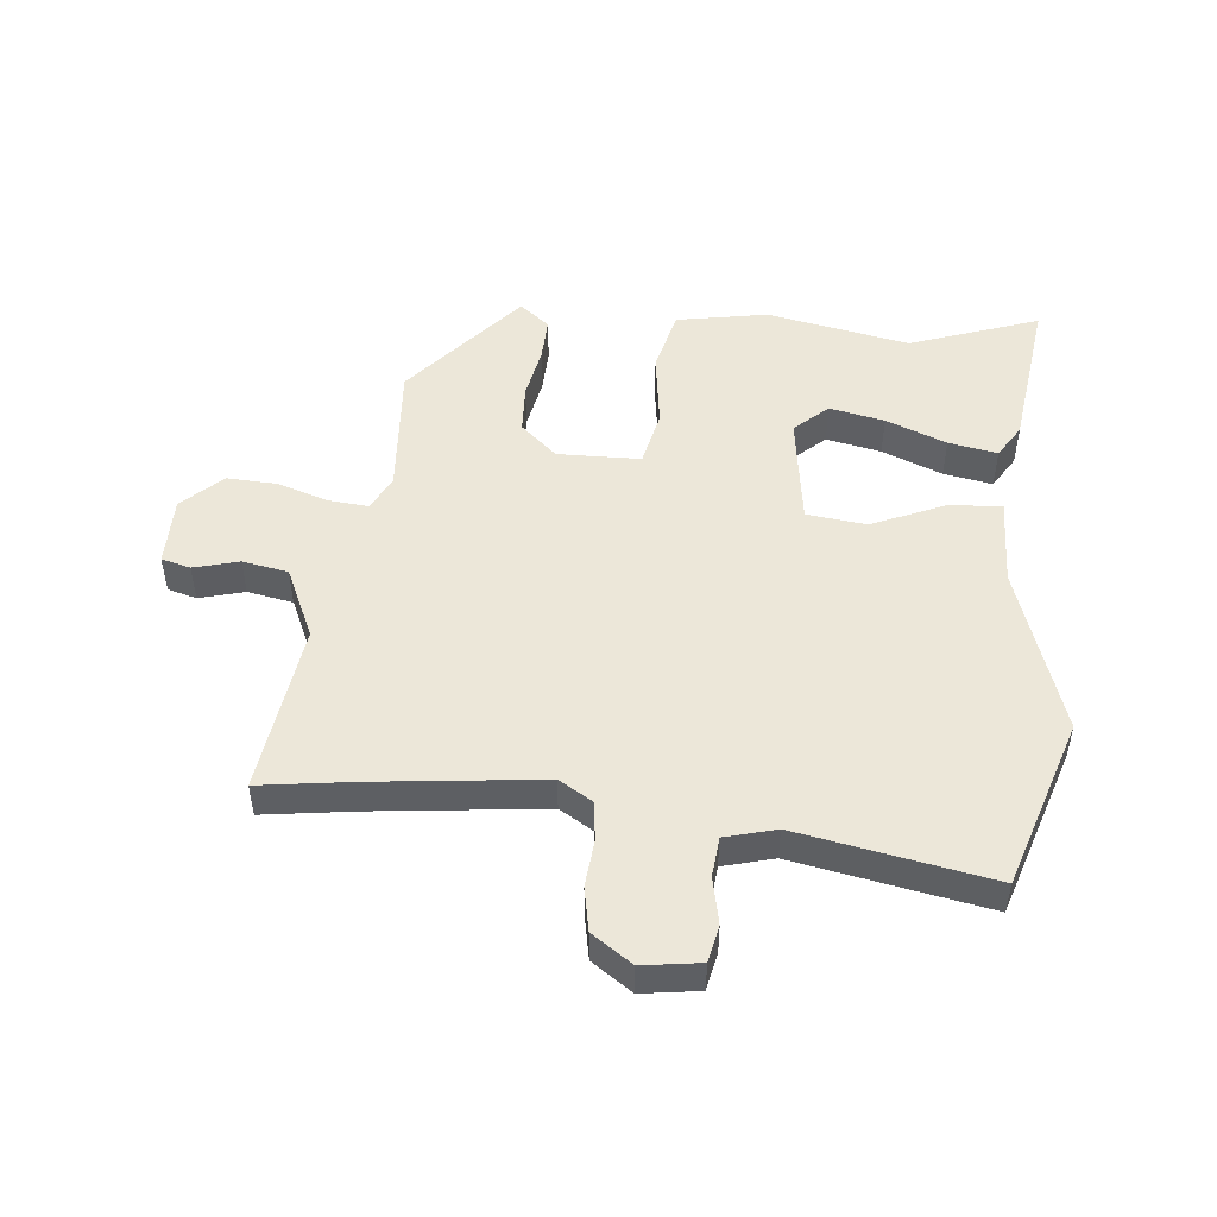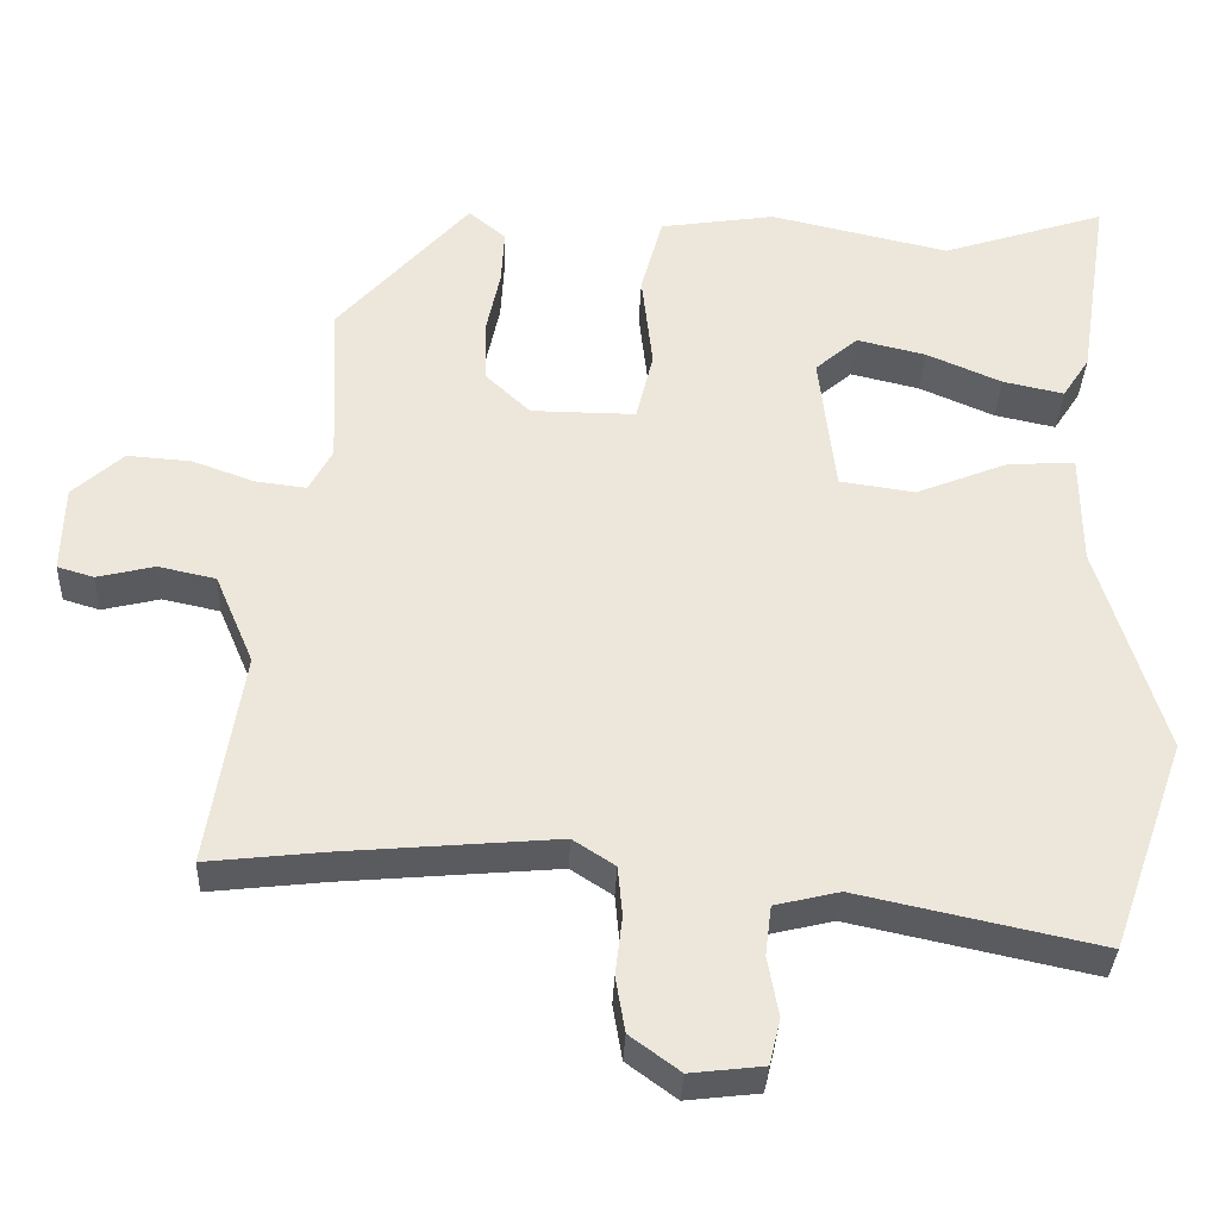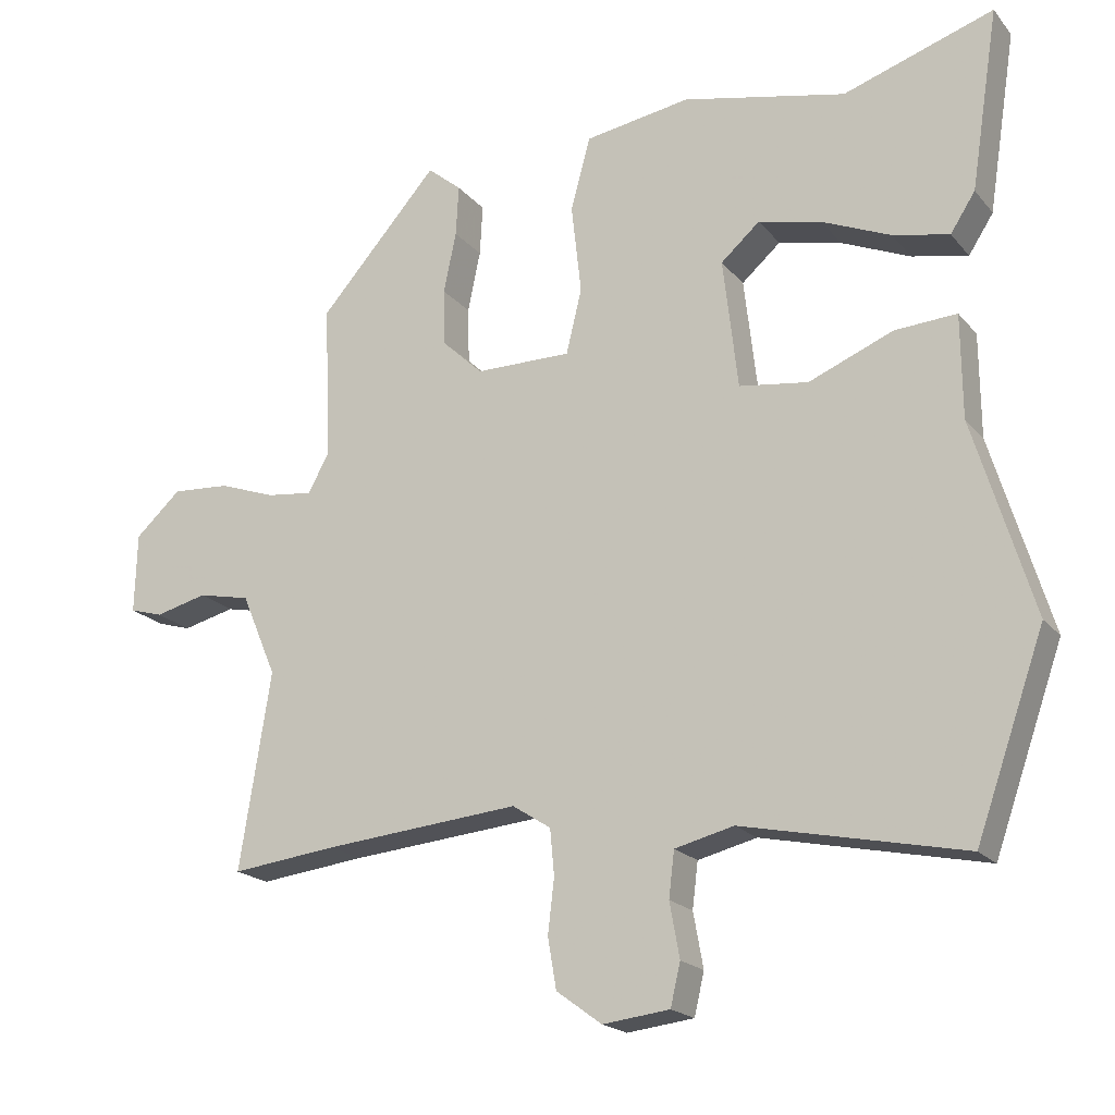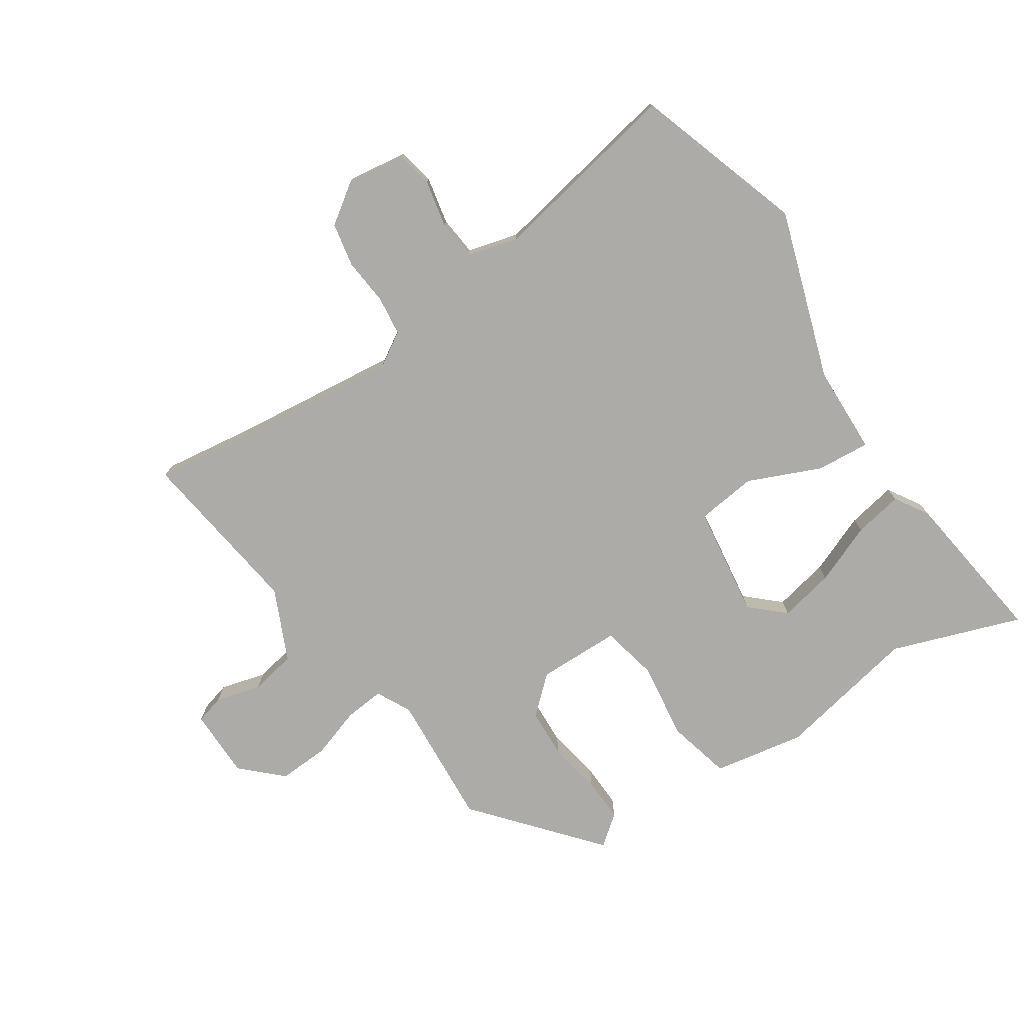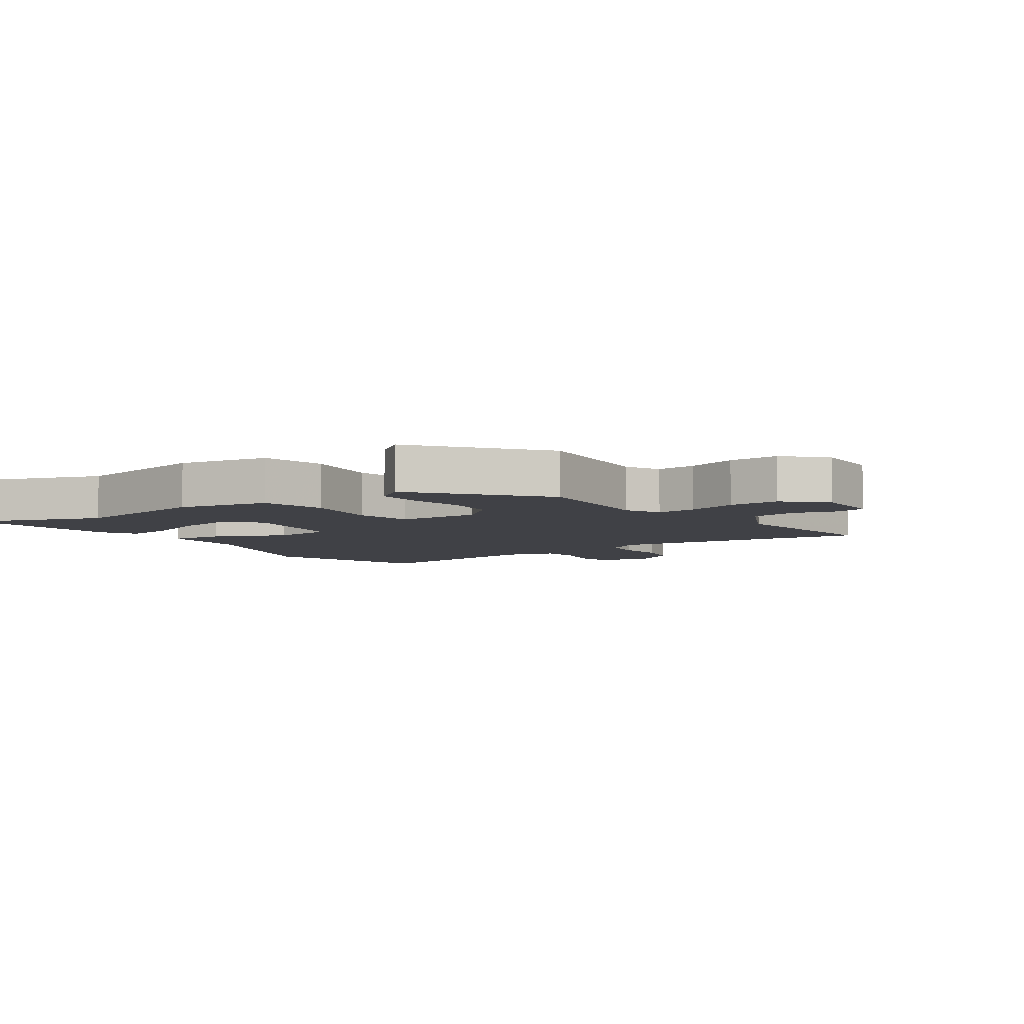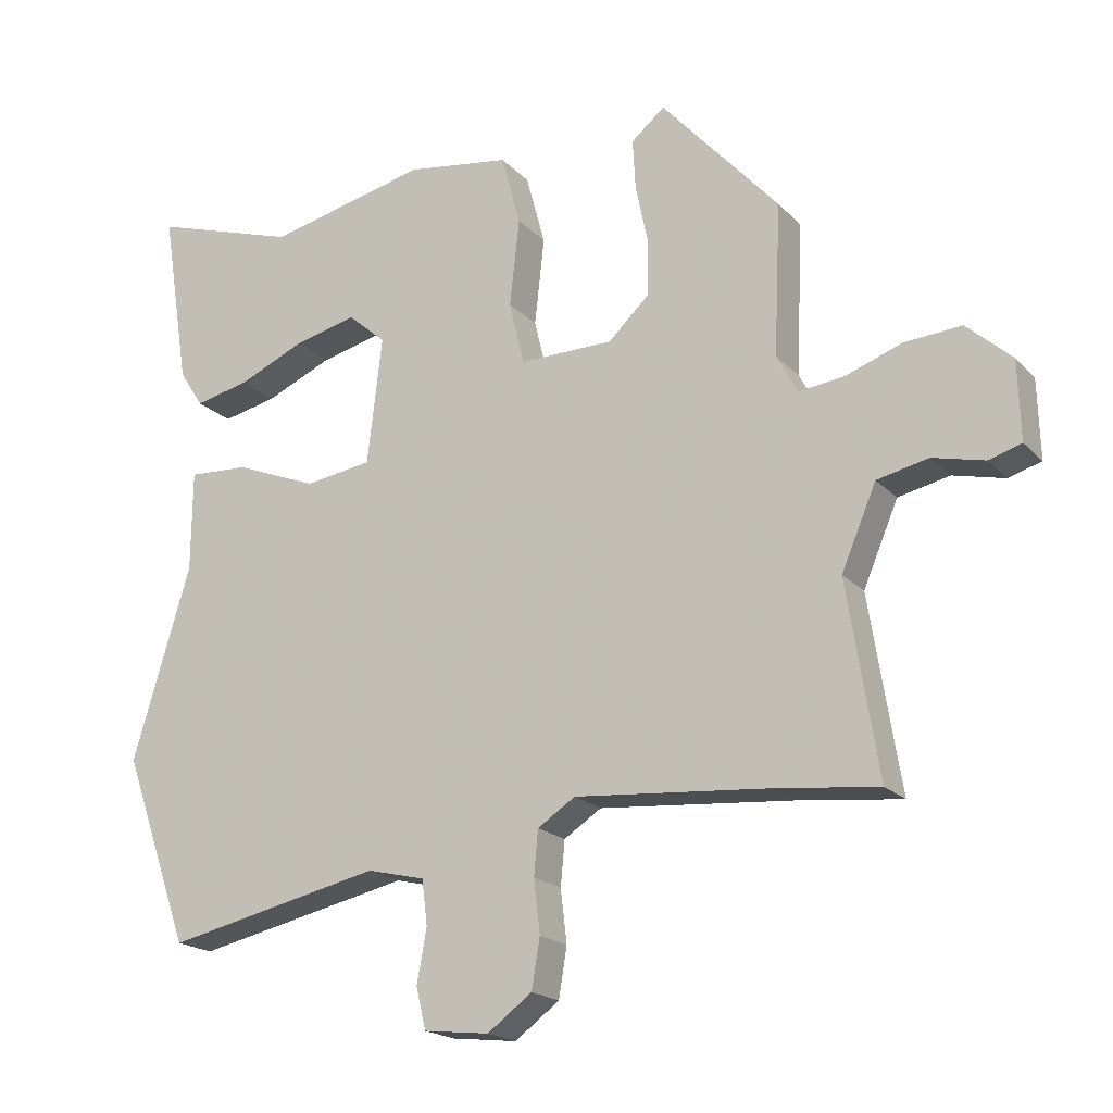
<metadata>
{"format":"obj","ext":"obj","renderer":"f3d","projection":"perspective","resolution":1024,"background":"white","views":[{"elev":49.6,"azim":-175.9,"up":"+Y"},{"elev":-34.5,"azim":177.6,"up":"+Z"},{"elev":-19.7,"azim":-152.4,"up":"+Z"},{"elev":-76.2,"azim":-147.8,"up":"+Y"},{"elev":-6.0,"azim":32.7,"up":"+Y"},{"elev":-19.4,"azim":29.5,"up":"+Z"}]}
</metadata>
<code>
v 0.468 0.07 0.3
v 0.458 0.07 0.082
v 0.488 0.07 0.026
v 0.553 0.07 0.034
v 0.634 0.07 0.063
v 0.716 0.07 0.069
v 0.781 0.07 0.01
v 0.784 0.07 -0.103
v 0.737 0.07 -0.117
v 0.663 0.07 -0.099
v 0.589 0.07 -0.115
v 0.539 0.07 -0.232
v 0.583 0.07 -0.509
v 0.433 0.07 -0.492
v 0.157 0.07 -0.468
v 0.103 0.07 -0.503
v 0.097 0.07 -0.567
v 0.106 0.07 -0.643
v 0.094 0.07 -0.714
v 0.03 0.07 -0.761
v -0.064 0.07 -0.75
v -0.078 0.07 -0.691
v -0.064 0.07 -0.614
v -0.072 0.07 -0.55
v -0.155 0.07 -0.53
v -0.466 0.07 -0.597
v -0.563 0.07 -0.324
v -0.48 0.07 -0.049
v -0.479 0.07 0.096
v -0.392 0.07 0.091
v -0.273 0.07 0.043
v -0.176 0.07 0.057
v -0.155 0.07 0.24
v -0.21 0.07 0.288
v -0.299 0.07 0.267
v -0.396 0.07 0.225
v -0.475 0.07 0.208
v -0.51 0.07 0.262
v -0.55 0.07 0.516
v -0.338 0.07 0.447
v -0.107 0.07 0.499
v 0.042 0.07 0.476
v 0.07 0.07 0.373
v 0.056 0.07 0.247
v 0.078 0.07 0.156
v 0.213 0.07 0.157
v 0.271 0.07 0.212
v 0.273 0.07 0.292
v 0.255 0.07 0.378
v 0.251 0.07 0.45
v 0.299 0.07 0.49
v 0.468 0 0.3
v 0.458 0 0.082
v 0.488 0 0.026
v 0.553 0 0.034
v 0.634 0 0.063
v 0.716 0 0.069
v 0.781 0 0.01
v 0.784 0 -0.103
v 0.737 0 -0.117
v 0.663 0 -0.099
v 0.589 0 -0.115
v 0.539 0 -0.232
v 0.583 0 -0.509
v 0.433 0 -0.492
v 0.157 0 -0.468
v 0.103 0 -0.503
v 0.097 0 -0.567
v 0.106 0 -0.643
v 0.094 0 -0.714
v 0.03 0 -0.761
v -0.064 0 -0.75
v -0.078 0 -0.691
v -0.064 0 -0.614
v -0.072 0 -0.55
v -0.155 0 -0.53
v -0.466 0 -0.597
v -0.563 0 -0.324
v -0.48 0 -0.049
v -0.479 0 0.096
v -0.392 0 0.091
v -0.273 0 0.043
v -0.176 0 0.057
v -0.155 0 0.24
v -0.21 0 0.288
v -0.299 0 0.267
v -0.396 0 0.225
v -0.475 0 0.208
v -0.51 0 0.262
v -0.55 0 0.516
v -0.338 0 0.447
v -0.107 0 0.499
v 0.042 0 0.476
v 0.07 0 0.373
v 0.056 0 0.247
v 0.078 0 0.156
v 0.213 0 0.157
v 0.271 0 0.212
v 0.273 0 0.292
v 0.255 0 0.378
v 0.251 0 0.45
v 0.299 0 0.49
f 48 49 50 51
f 47 48 51 1
f 46 47 1 2
f 45 46 2 3
f 41 42 43 44
f 40 41 44 45
f 39 40 45
f 35 36 37 38
f 34 35 38 39
f 28 29 30 31
f 28 31 32
f 25 26 27 28
f 24 25 28 32
f 20 21 22 23
f 20 23 24
f 17 18 19 20
f 16 17 20 24
f 15 16 24 32
f 12 13 14
f 12 14 15 32
f 7 8 9 10
f 7 10 11
f 4 5 6 7
f 3 4 7 11
f 45 3 11 12
f 34 39 45
f 33 34 45 12
f 12 32 33
f 102 101 100 99
f 52 102 99 98
f 53 52 98 97
f 54 53 97 96
f 95 94 93 92
f 96 95 92 91
f 96 91 90
f 89 88 87 86
f 90 89 86 85
f 82 81 80 79
f 83 82 79
f 79 78 77 76
f 83 79 76 75
f 74 73 72 71
f 75 74 71
f 71 70 69 68
f 75 71 68 67
f 83 75 67 66
f 65 64 63
f 83 66 65 63
f 61 60 59 58
f 62 61 58
f 58 57 56 55
f 62 58 55 54
f 63 62 54 96
f 96 90 85
f 63 96 85 84
f 84 83 63
f 1 52 53 2
f 2 53 54 3
f 3 54 55 4
f 4 55 56 5
f 5 56 57 6
f 6 57 58 7
f 7 58 59 8
f 8 59 60 9
f 9 60 61 10
f 10 61 62 11
f 11 62 63 12
f 12 63 64 13
f 13 64 65 14
f 14 65 66 15
f 15 66 67 16
f 16 67 68 17
f 17 68 69 18
f 18 69 70 19
f 19 70 71 20
f 20 71 72 21
f 21 72 73 22
f 22 73 74 23
f 23 74 75 24
f 24 75 76 25
f 25 76 77 26
f 26 77 78 27
f 27 78 79 28
f 28 79 80 29
f 29 80 81 30
f 30 81 82 31
f 31 82 83 32
f 32 83 84 33
f 33 84 85 34
f 34 85 86 35
f 35 86 87 36
f 36 87 88 37
f 37 88 89 38
f 38 89 90 39
f 39 90 91 40
f 40 91 92 41
f 41 92 93 42
f 42 93 94 43
f 43 94 95 44
f 44 95 96 45
f 45 96 97 46
f 46 97 98 47
f 47 98 99 48
f 48 99 100 49
f 49 100 101 50
f 50 101 102 51
f 51 102 52 1

</code>
